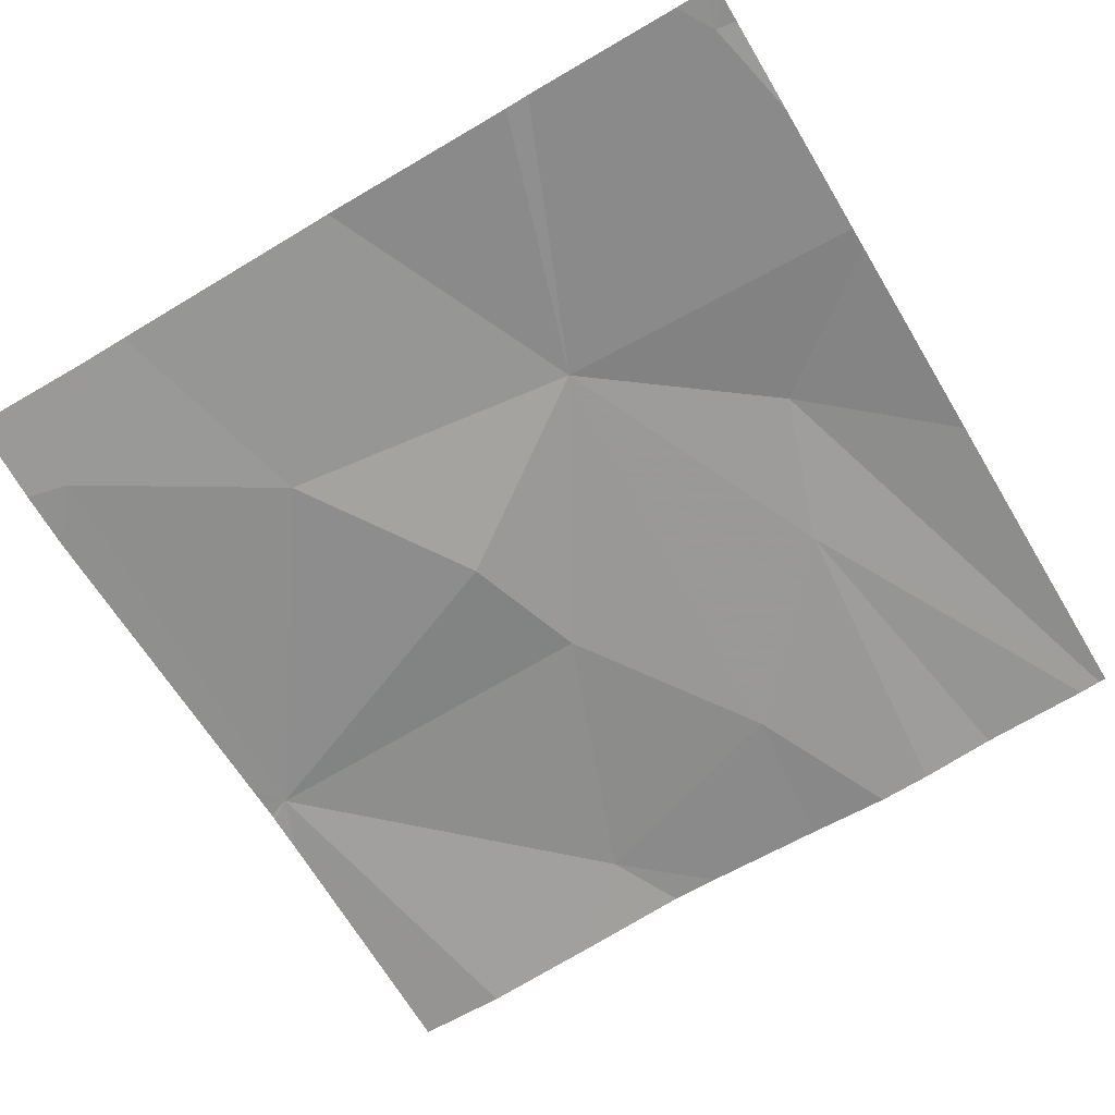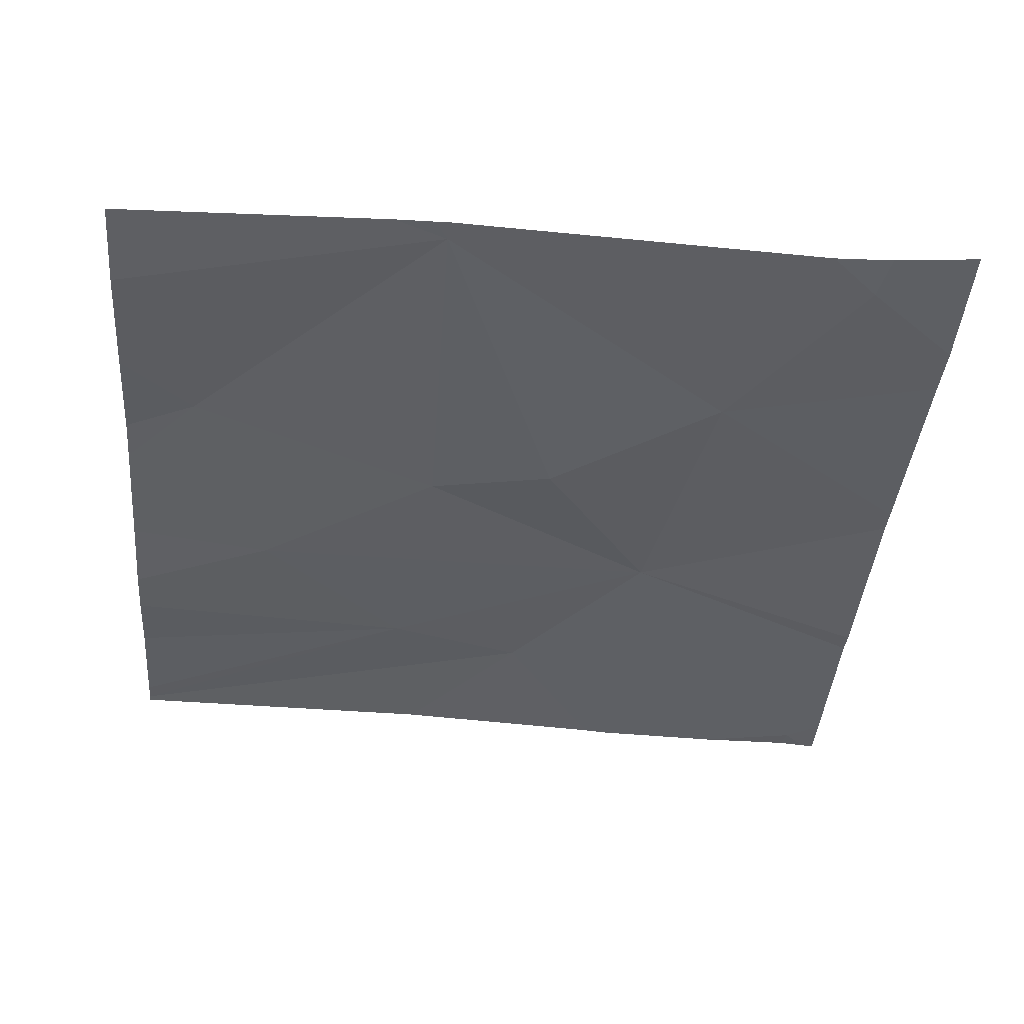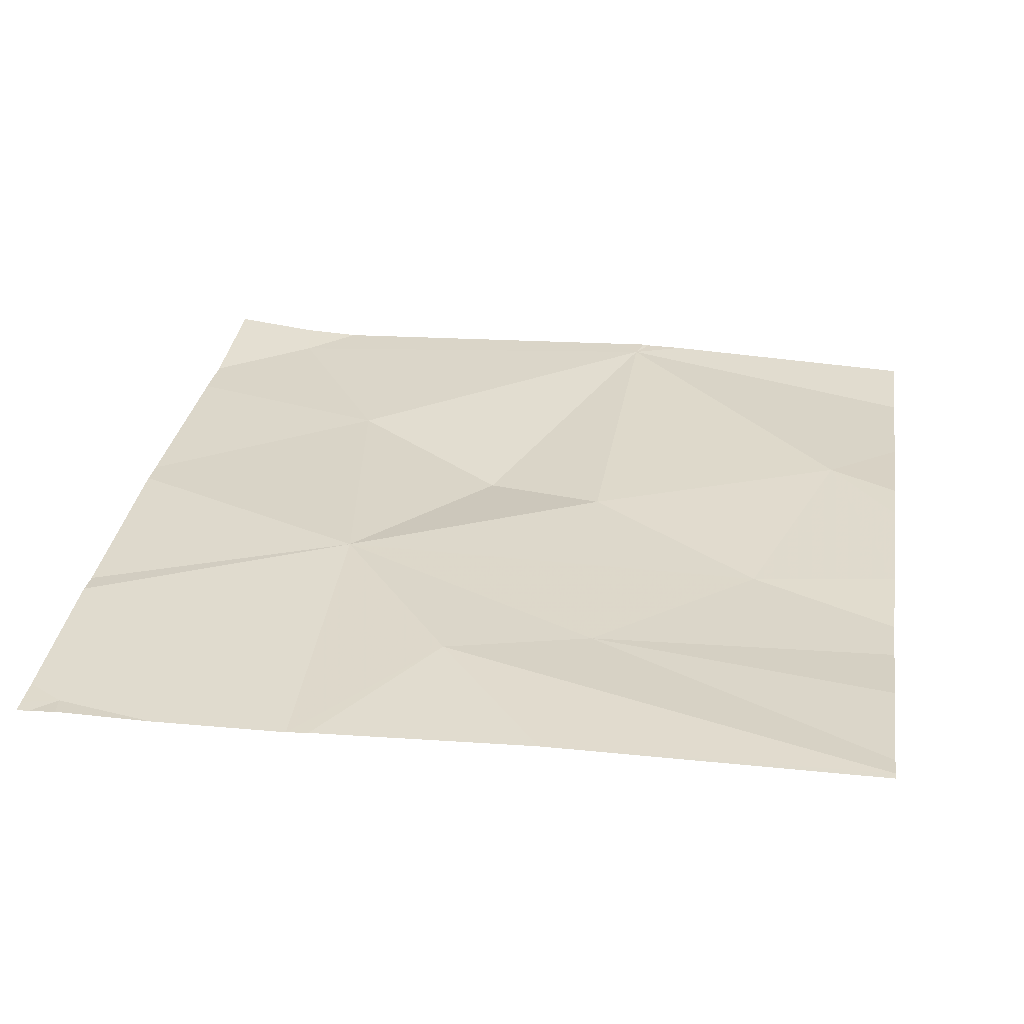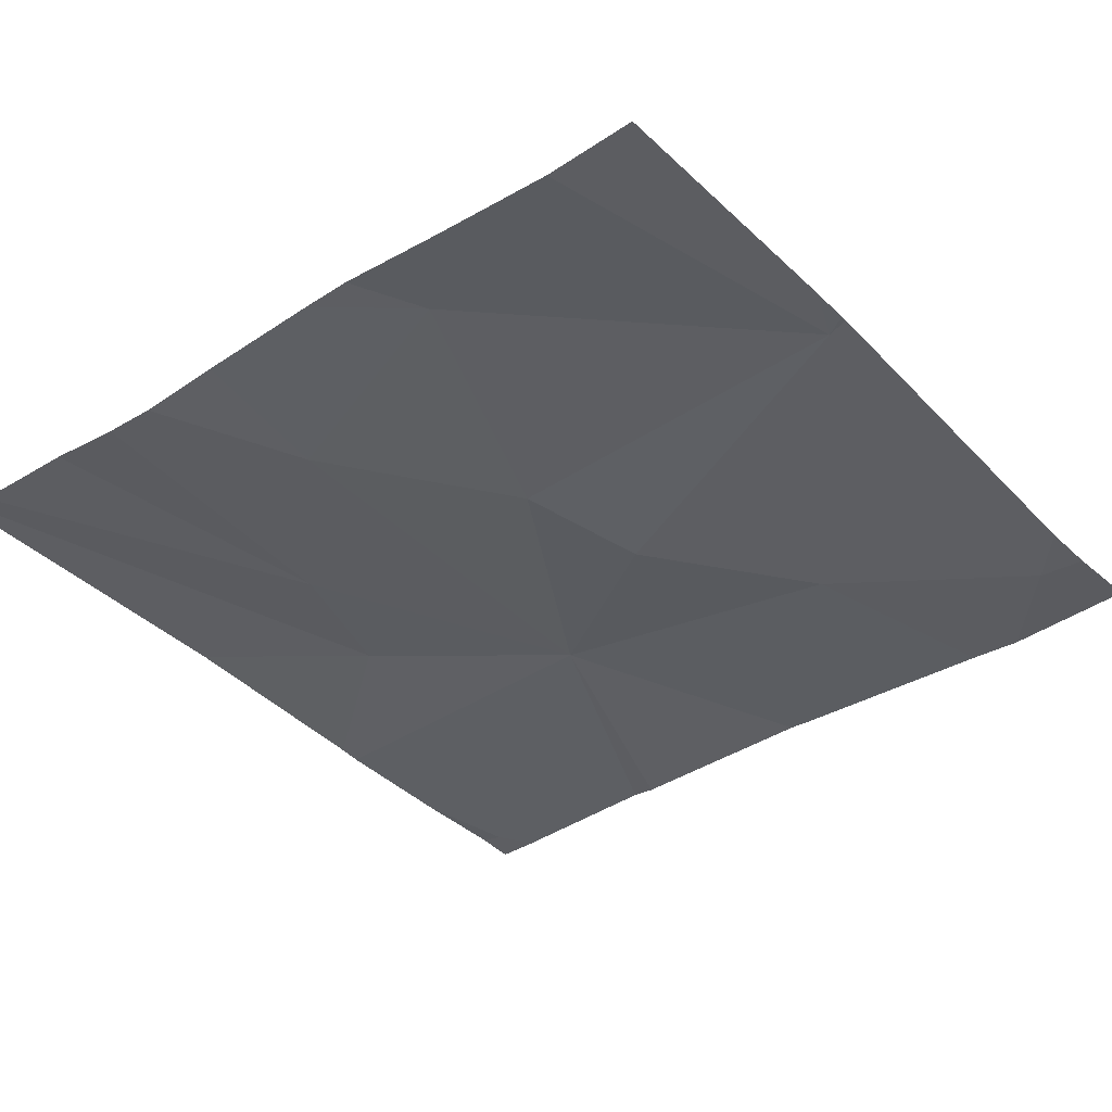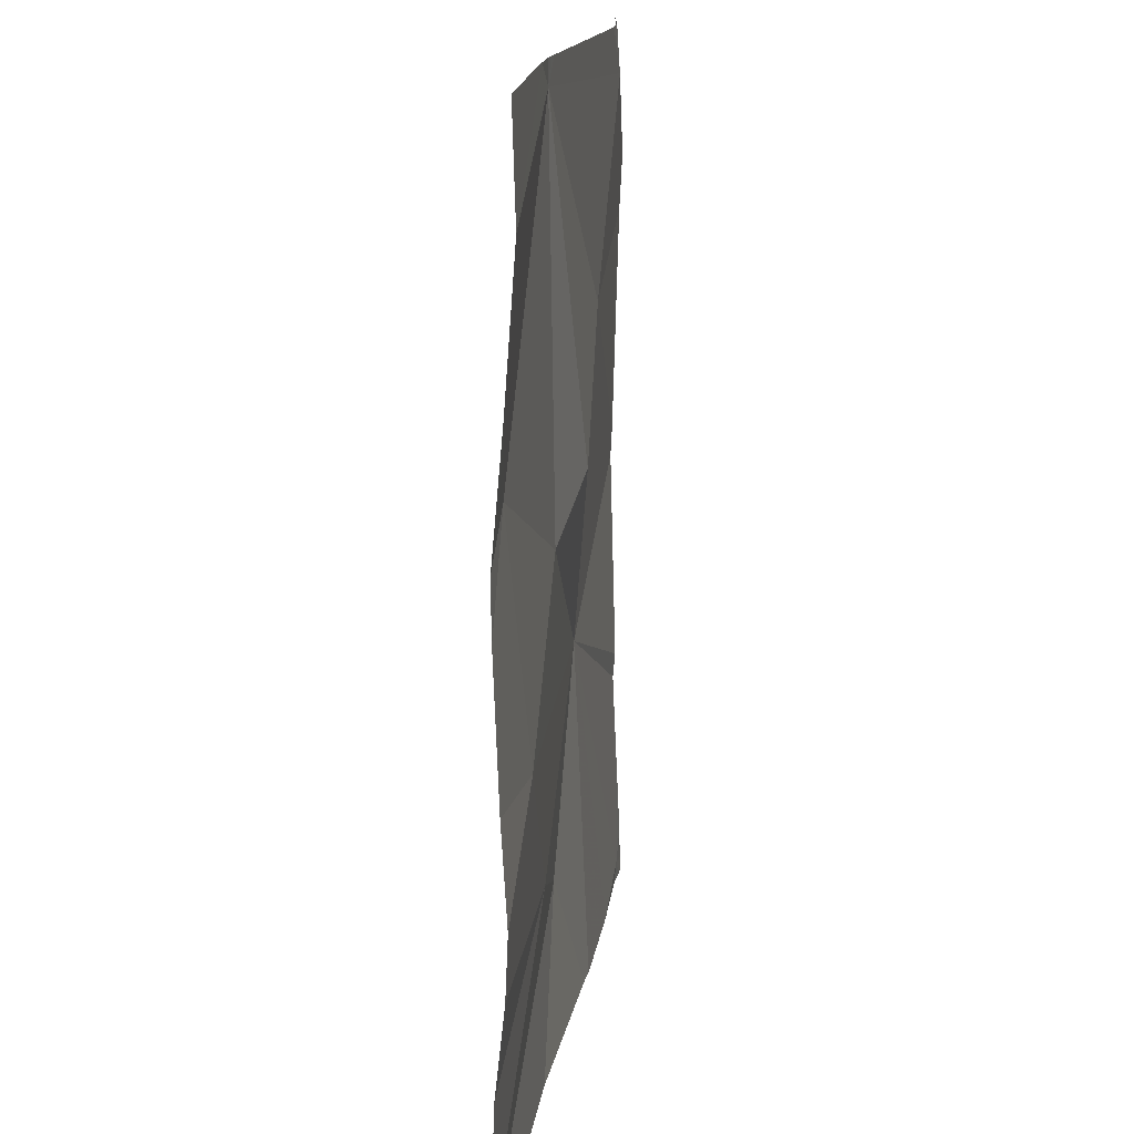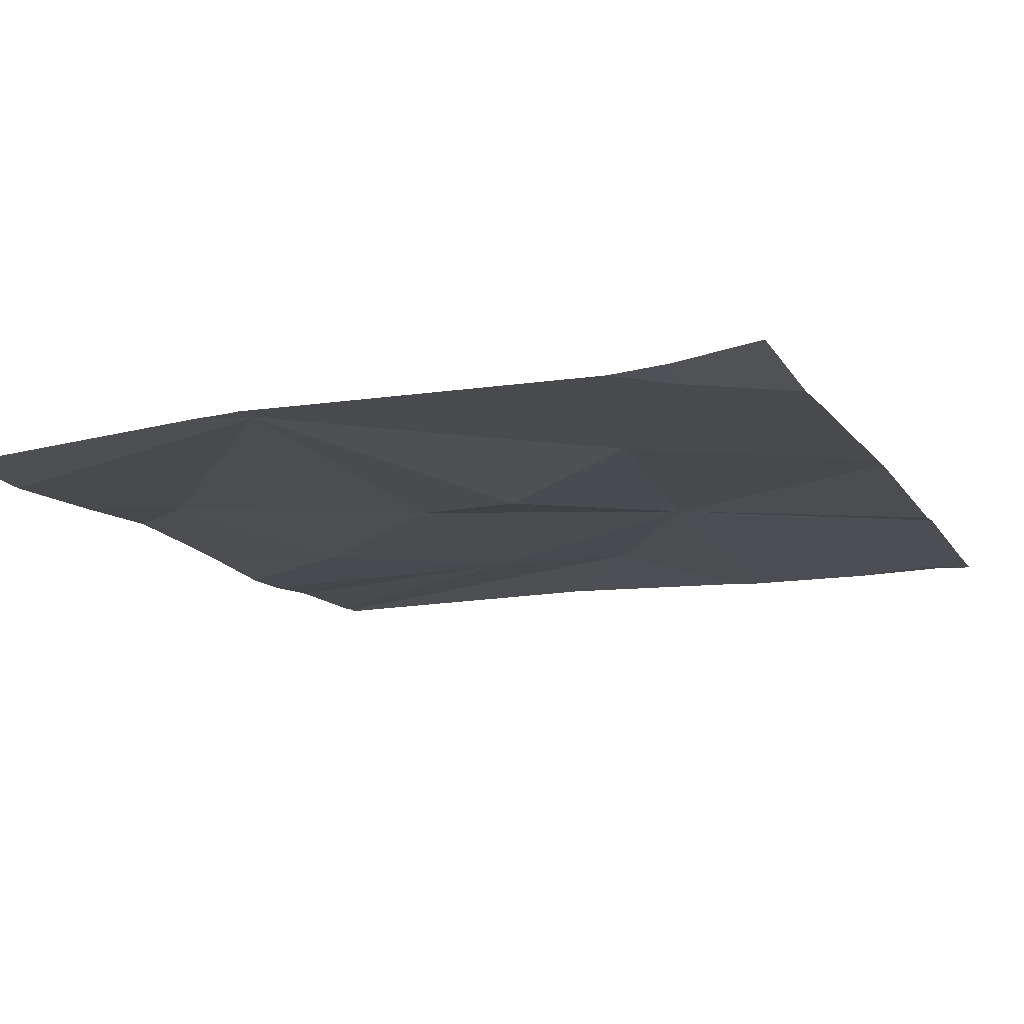
<metadata>
{"format":"obj","ext":"obj","renderer":"f3d","projection":"perspective","resolution":1024,"background":"white","views":[{"elev":-66.4,"azim":-59.1,"up":"+Z"},{"elev":-39.9,"azim":175.1,"up":"+Z"},{"elev":31.8,"azim":9.0,"up":"+Z"},{"elev":-37.5,"azim":129.0,"up":"+Z"},{"elev":14.4,"azim":96.0,"up":"+Y"},{"elev":-15.5,"azim":-156.3,"up":"+Z"}]}
</metadata>
<code>
v -73.14 237.2 494
v -73.14 237.2 494
v -74.05 237.2 494
v -73.8 237.5 494
v -73.14 237.6 494
v -73.14 237.7 494
v -73.85 237.8 494
v -73.45 238.1 494
v -73.99 238.1 494
v -73.77 237.2 494
v -73.31 237.5 494
v -73.22 237.8 494
v -73.52 237.7 494
v -73.51 238.1 494
v -73.14 238.1 494
v -73.52 238.1 494
v -73.51 237.2 494
v -73.15 237.2 494
v -73.66 237.7 494
v -73.48 237.4 494
v -73.65 237.3 494
v -73.79 237.2 494
v -74.05 237.2 494
v -73.94 237.2 494
v -74.08 237.2 494
v -74.1 237.2 494
v -74 238.1 494
v -74.1 237.4 494
v -74.1 237.4 494
v -74.1 237.2 494
v -74.1 237.7 494
v -74.1 237.6 494
v -73.54 238.1 494
v -74.1 238 494
v -74.1 237.9 494
v -73.14 238 494
v -73.14 237.5 494
v -73.49 238.1 494
v -73.14 237.9 494
v -73.14 237.7 494
v -73.14 237.4 494
v -73.14 237.3 494
v -74.1 237.2 494
v -73.14 237.2 494
v -73.5 238.1 494
v -73.93 238.1 494
v -74.09 238.1 494
v -74.1 238.1 494
f 37 11 20
f 3 4 28
f 4 7 31
f 36 14 12
f 7 9 34
f 46 9 33
f 44 1 18
f 12 11 5
f 14 13 12
f 45 14 38
f 4 3 24
f 13 19 4
f 9 7 14
f 9 14 33
f 20 21 1
f 18 1 17
f 11 12 13
f 38 14 8
f 21 4 22
f 11 13 4
f 4 19 7
f 16 14 45
f 37 20 41
f 11 4 20
f 10 21 22
f 4 21 20
f 19 13 14
f 14 7 19
f 36 12 39
f 17 21 10
f 2 20 1
f 26 3 30
f 25 26 43
f 1 21 17
f 28 4 29
f 33 14 16
f 29 4 32
f 30 3 28
f 8 36 15
f 31 7 35
f 32 4 31
f 22 4 24
f 27 9 46
f 6 12 5
f 34 9 47
f 5 11 37
f 35 7 34
f 24 3 23
f 39 12 40
f 23 3 25
f 40 12 6
f 8 14 36
f 41 20 42
f 25 3 26
f 42 20 2
f 47 9 27
f 48 34 47

</code>
